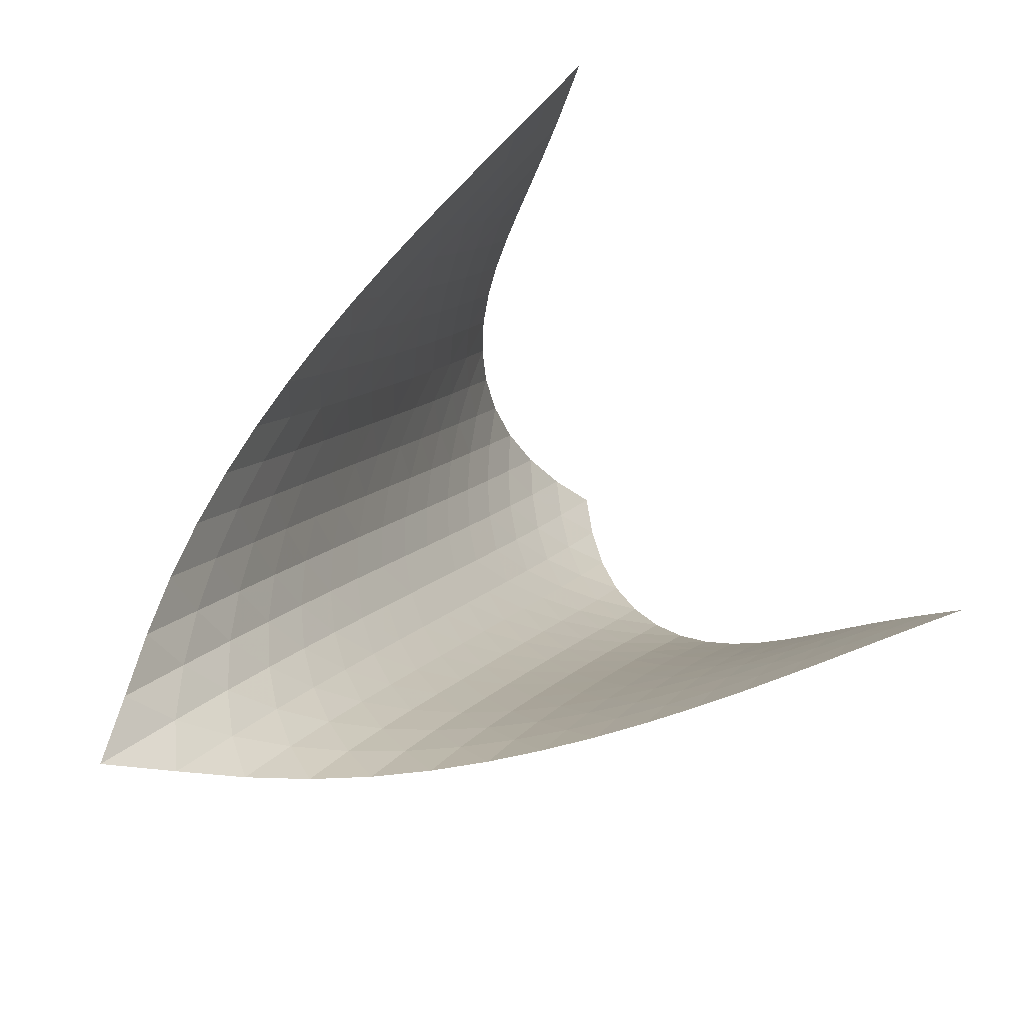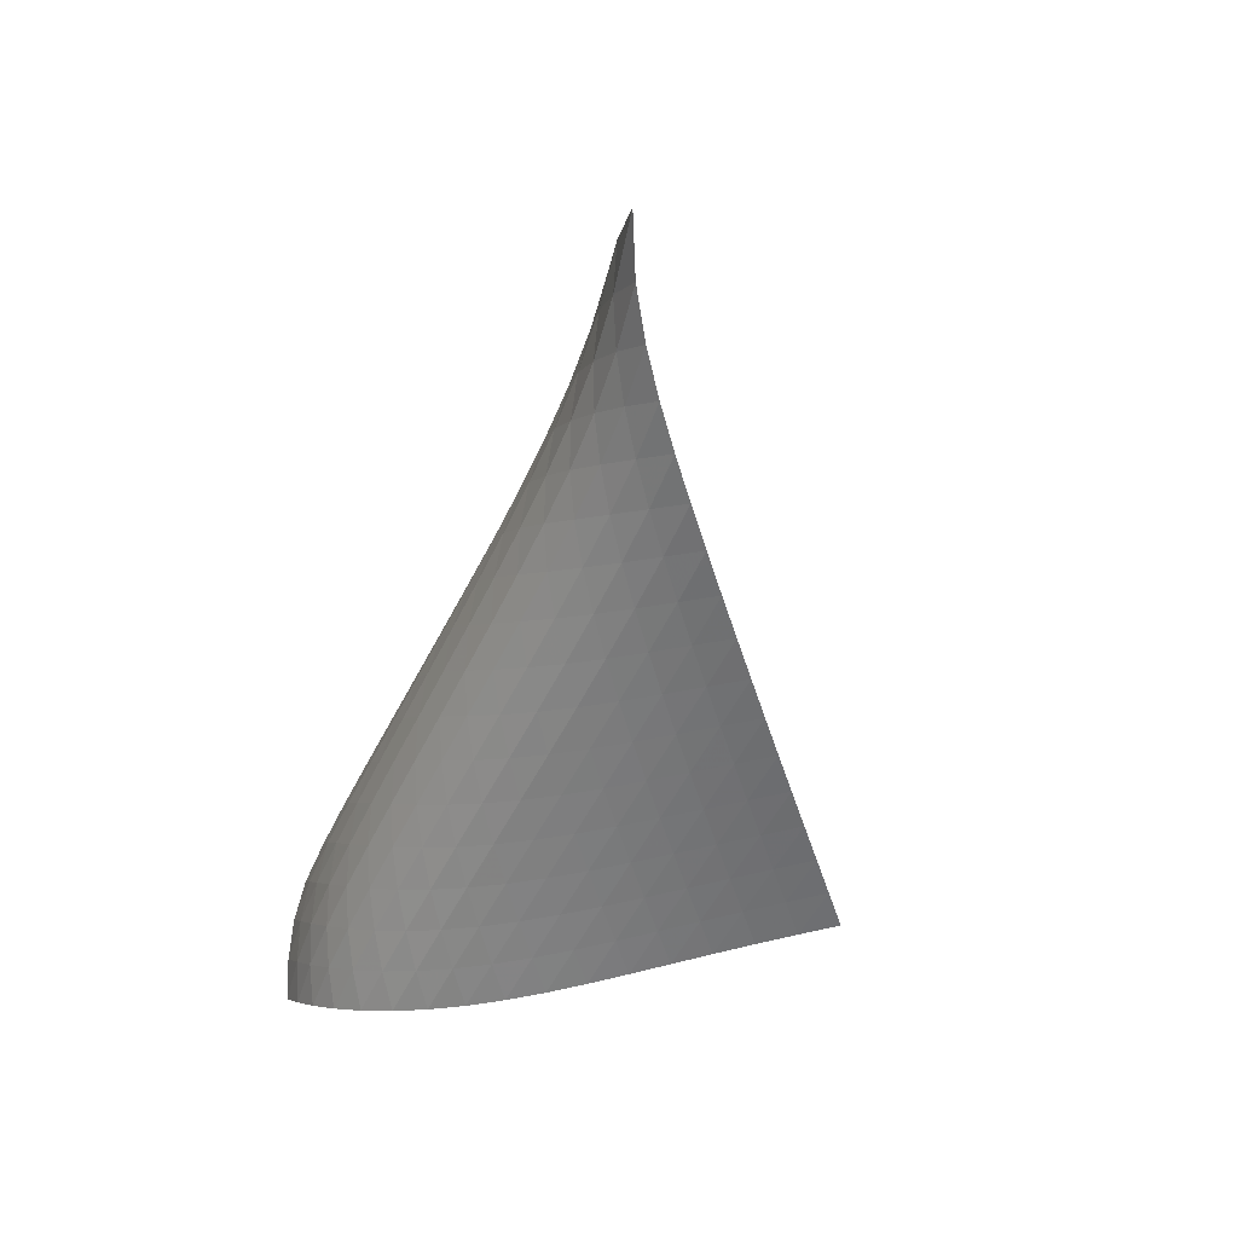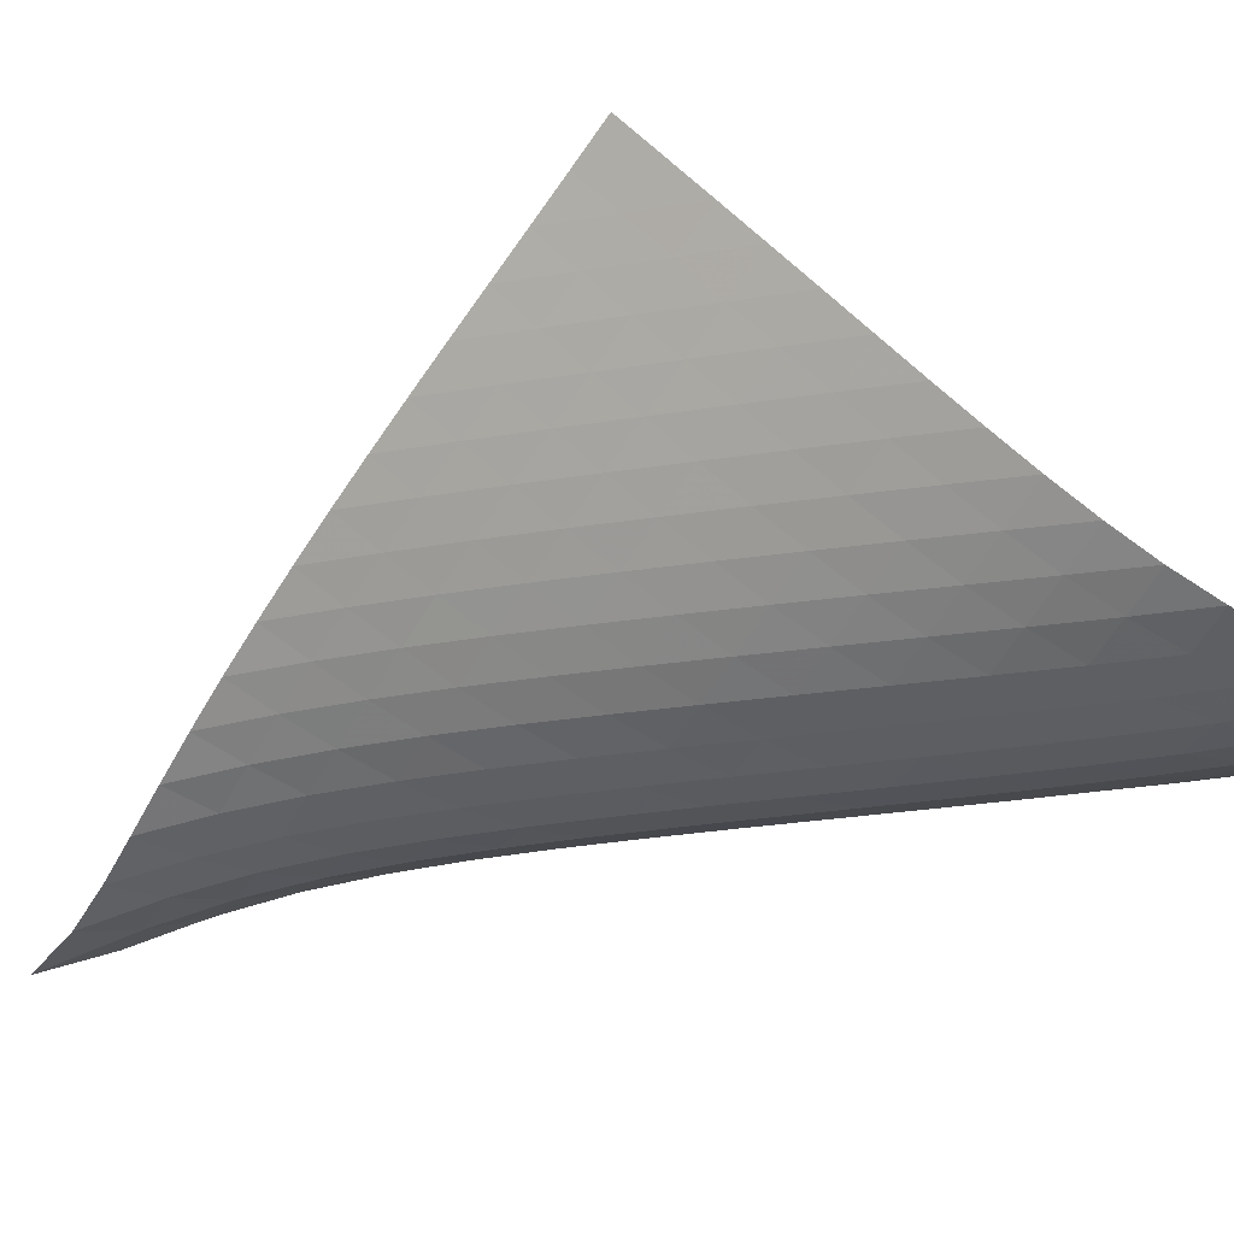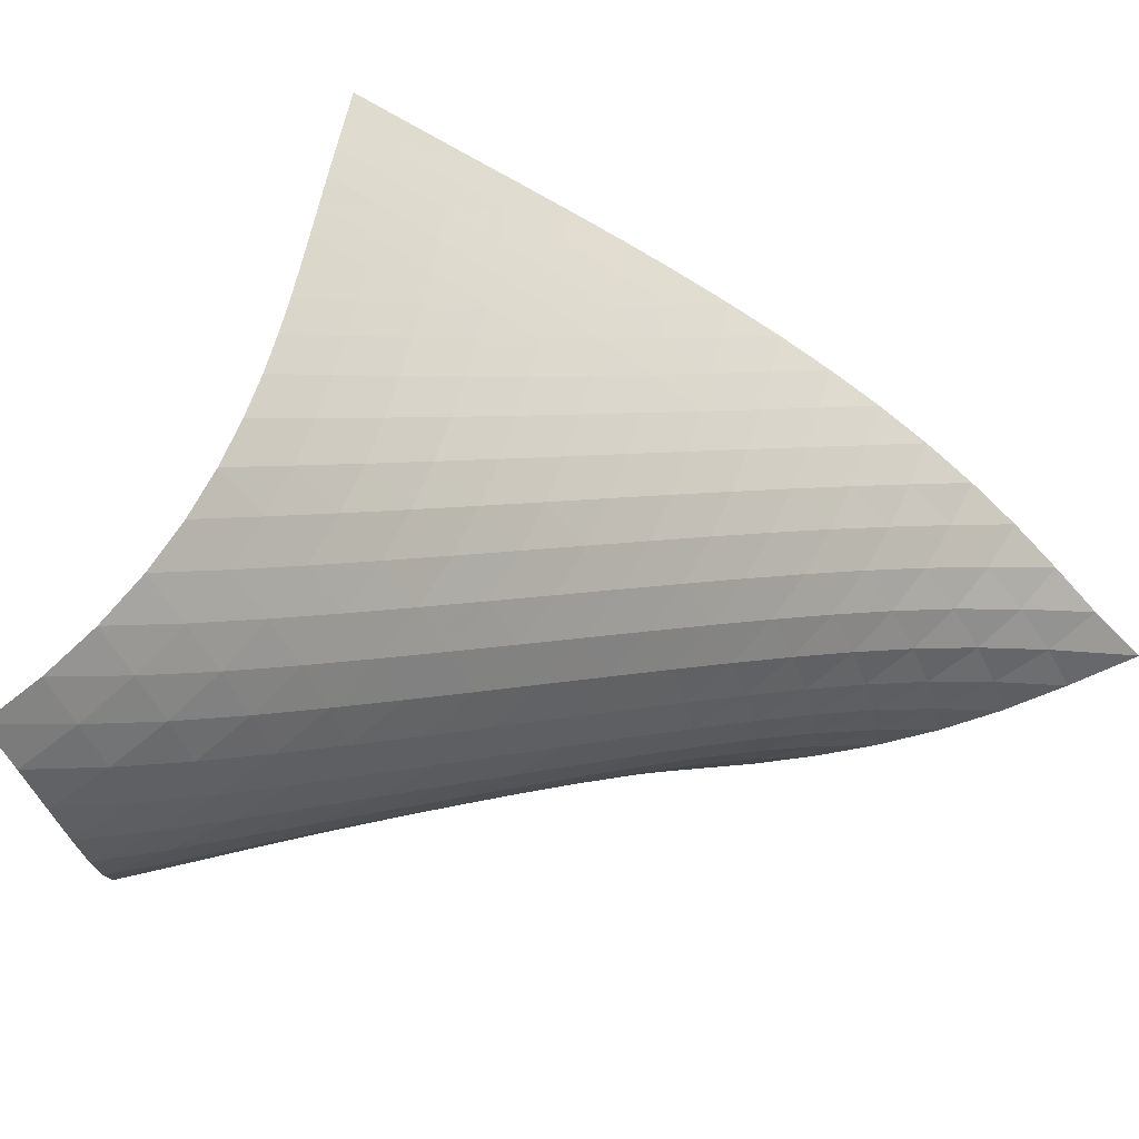
<metadata>
{"format":"obj","ext":"obj","renderer":"f3d","projection":"perspective","resolution":1024,"background":"white","views":[{"elev":26.9,"azim":-143.7,"up":"+Z"},{"elev":43.9,"azim":-149.6,"up":"+Y"},{"elev":-68.1,"azim":-55.3,"up":"+Z"},{"elev":-21.2,"azim":65.9,"up":"+Z"}]}
</metadata>
<code>
v -6.497 -0.04797 6.497
v -4.821 -12.89 11.93
v -11.93 -12.89 4.821
v -1.395 -18.16 1.395
v -11.64 -12.13 4.803
v -11.36 -11.36 4.782
v -11.08 -10.59 4.76
v -10.79 -9.816 4.741
v -10.5 -9.037 4.728
v -10.2 -8.255 4.727
v -9.892 -7.47 4.74
v -9.568 -6.683 4.77
v -9.228 -5.894 4.821
v -8.87 -5.105 4.897
v -8.492 -4.316 5.006
v -8.094 -3.528 5.157
v -7.678 -2.737 5.361
v -7.254 -1.932 5.636
v -6.843 -1.073 6.005
v -6.005 -1.073 6.843
v -5.636 -1.932 7.254
v -5.361 -2.737 7.678
v -5.157 -3.528 8.094
v -5.006 -4.316 8.492
v -4.897 -5.105 8.87
v -4.821 -5.894 9.228
v -4.77 -6.683 9.568
v -4.74 -7.47 9.892
v -4.727 -8.255 10.2
v -4.728 -9.037 10.5
v -4.741 -9.816 10.79
v -4.76 -10.59 11.08
v -4.782 -11.36 11.36
v -4.803 -12.13 11.64
v -4.422 -13.15 11.27
v -4.016 -13.4 10.61
v -3.6 -13.66 9.957
v -3.176 -13.91 9.308
v -2.75 -14.16 8.659
v -2.332 -14.41 8.004
v -1.934 -14.67 7.34
v -1.568 -14.93 6.66
v -1.251 -15.21 5.963
v -0.999 -15.51 5.252
v -0.8276 -15.84 4.534
v -0.7495 -16.21 3.822
v -0.7717 -16.63 3.136
v -0.894 -17.1 2.494
v -1.108 -17.61 1.913
v -1.913 -17.61 1.108
v -2.494 -17.1 0.894
v -3.136 -16.63 0.7717
v -3.822 -16.21 0.7495
v -4.534 -15.84 0.8276
v -5.252 -15.51 0.999
v -5.963 -15.21 1.251
v -6.66 -14.93 1.568
v -7.34 -14.67 1.934
v -8.004 -14.41 2.332
v -8.659 -14.16 2.75
v -9.308 -13.91 3.176
v -9.957 -13.66 3.6
v -10.61 -13.4 4.016
v -11.27 -13.15 4.422
v -6.268 -1.714 6.268
v -6.606 -2.436 5.792
v -6.987 -3.171 5.41
v -7.381 -3.915 5.113
v -7.772 -4.669 4.886
v -8.15 -5.432 4.714
v -8.514 -6.201 4.587
v -8.861 -6.974 4.496
v -9.194 -7.75 4.433
v -9.513 -8.526 4.394
v -9.821 -9.302 4.374
v -10.12 -10.08 4.37
v -10.41 -10.85 4.377
v -10.7 -11.62 4.391
v -10.98 -12.39 4.406
v -5.792 -2.436 6.606
v -6.026 -3.025 6.026
v -6.333 -3.667 5.531
v -6.686 -4.346 5.128
v -7.058 -5.053 4.81
v -7.432 -5.781 4.565
v -7.798 -6.525 4.379
v -8.152 -7.278 4.241
v -8.493 -8.039 4.141
v -8.821 -8.805 4.072
v -9.137 -9.573 4.028
v -9.443 -10.34 4.005
v -9.741 -11.11 3.996
v -10.03 -11.88 3.998
v -10.32 -12.64 4.005
v -5.41 -3.171 6.987
v -5.531 -3.667 6.333
v -5.738 -4.22 5.738
v -6.021 -4.824 5.224
v -6.356 -5.472 4.803
v -6.714 -6.156 4.468
v -7.078 -6.866 4.21
v -7.438 -7.595 4.013
v -7.787 -8.338 3.867
v -8.125 -9.09 3.762
v -8.451 -9.848 3.689
v -8.766 -10.61 3.643
v -9.072 -11.37 3.615
v -9.371 -12.13 3.602
v -9.665 -12.9 3.597
v -5.113 -3.915 7.381
v -5.128 -4.346 6.686
v -5.224 -4.824 6.021
v -5.414 -5.354 5.414
v -5.684 -5.936 4.888
v -6.007 -6.565 4.452
v -6.358 -7.233 4.105
v -6.717 -7.931 3.834
v -7.073 -8.65 3.629
v -7.42 -9.385 3.477
v -7.757 -10.13 3.368
v -8.083 -10.88 3.291
v -8.399 -11.64 3.24
v -8.708 -12.39 3.206
v -9.01 -13.15 3.186
v -4.886 -4.669 7.772
v -4.81 -5.053 7.058
v -4.803 -5.472 6.356
v -4.888 -5.936 5.684
v -5.07 -6.452 5.07
v -5.332 -7.02 4.534
v -5.648 -7.637 4.088
v -5.993 -8.294 3.73
v -6.35 -8.983 3.45
v -6.705 -9.694 3.237
v -7.053 -10.42 3.079
v -7.391 -11.16 2.963
v -7.72 -11.9 2.88
v -8.04 -12.65 2.82
v -8.353 -13.41 2.778
v -4.714 -5.432 8.15
v -4.565 -5.781 7.432
v -4.468 -6.156 6.714
v -4.452 -6.565 6.007
v -4.534 -7.02 5.332
v -4.713 -7.527 4.713
v -4.971 -8.088 4.172
v -5.282 -8.696 3.718
v -5.625 -9.345 3.351
v -5.981 -10.03 3.062
v -6.337 -10.73 2.841
v -6.687 -11.45 2.674
v -7.029 -12.18 2.549
v -7.362 -12.92 2.454
v -7.687 -13.66 2.383
v -4.587 -6.201 8.514
v -4.379 -6.525 7.798
v -4.21 -6.866 7.078
v -4.105 -7.233 6.358
v -4.088 -7.637 5.648
v -4.172 -8.088 4.971
v -4.35 -8.59 4.35
v -4.605 -9.144 3.805
v -4.914 -9.747 3.345
v -5.255 -10.39 2.97
v -5.611 -11.06 2.673
v -5.969 -11.76 2.442
v -6.323 -12.47 2.263
v -6.67 -13.2 2.124
v -7.009 -13.93 2.015
v -4.496 -6.974 8.861
v -4.241 -7.278 8.152
v -4.013 -7.595 7.438
v -3.834 -7.931 6.717
v -3.73 -8.294 5.993
v -3.718 -8.696 5.282
v -3.805 -9.144 4.605
v -3.984 -9.644 3.984
v -4.238 -10.19 3.436
v -4.545 -10.79 2.971
v -4.886 -11.43 2.589
v -5.242 -12.09 2.282
v -5.603 -12.78 2.038
v -5.962 -13.49 1.844
v -6.315 -14.2 1.689
v -4.433 -7.75 9.194
v -4.141 -8.039 8.493
v -3.867 -8.338 7.787
v -3.629 -8.65 7.073
v -3.45 -8.983 6.35
v -3.351 -9.345 5.625
v -3.345 -9.747 4.914
v -3.436 -10.19 4.238
v -3.617 -10.69 3.617
v -3.871 -11.24 3.068
v -4.178 -11.83 2.599
v -4.518 -12.46 2.209
v -4.877 -13.12 1.89
v -5.241 -13.8 1.63
v -5.605 -14.5 1.419
v -4.394 -8.526 9.513
v -4.072 -8.805 8.821
v -3.762 -9.09 8.125
v -3.477 -9.385 7.42
v -3.237 -9.694 6.705
v -3.062 -10.03 5.981
v -2.97 -10.39 5.255
v -2.971 -10.79 4.545
v -3.068 -11.24 3.871
v -3.251 -11.74 3.251
v -3.506 -12.29 2.701
v -3.813 -12.87 2.228
v -4.155 -13.5 1.829
v -4.515 -14.15 1.497
v -4.884 -14.82 1.222
v -4.374 -9.302 9.821
v -4.028 -9.573 9.137
v -3.689 -9.848 8.451
v -3.368 -10.13 7.757
v -3.079 -10.42 7.053
v -2.841 -10.73 6.337
v -2.673 -11.06 5.611
v -2.589 -11.43 4.886
v -2.599 -11.83 4.178
v -2.701 -12.29 3.506
v -2.889 -12.79 2.889
v -3.146 -13.33 2.339
v -3.455 -13.92 1.862
v -3.798 -14.53 1.455
v -4.162 -15.18 1.112
v -4.37 -10.08 10.12
v -4.005 -10.34 9.443
v -3.643 -10.61 8.766
v -3.291 -10.88 8.083
v -2.963 -11.16 7.391
v -2.674 -11.45 6.687
v -2.442 -11.76 5.969
v -2.282 -12.09 5.242
v -2.209 -12.46 4.518
v -2.228 -12.87 3.813
v -2.339 -13.33 3.146
v -2.533 -13.83 2.533
v -2.795 -14.38 1.986
v -3.107 -14.96 1.508
v -3.454 -15.57 1.097
v -4.377 -10.85 10.41
v -3.996 -11.11 9.741
v -3.615 -11.37 9.072
v -3.24 -11.64 8.399
v -2.88 -11.9 7.72
v -2.549 -12.18 7.029
v -2.263 -12.47 6.323
v -2.038 -12.78 5.603
v -1.89 -13.12 4.877
v -1.829 -13.5 4.155
v -1.862 -13.92 3.455
v -1.986 -14.38 2.795
v -2.19 -14.89 2.19
v -2.461 -15.44 1.651
v -2.782 -16.02 1.18
v -4.391 -11.62 10.7
v -3.998 -11.88 10.03
v -3.602 -12.13 9.371
v -3.206 -12.39 8.708
v -2.82 -12.65 8.04
v -2.454 -12.92 7.362
v -2.124 -13.2 6.67
v -1.844 -13.49 5.962
v -1.63 -13.8 5.241
v -1.497 -14.15 4.515
v -1.455 -14.53 3.798
v -1.508 -14.96 3.107
v -1.651 -15.44 2.461
v -1.874 -15.96 1.874
v -2.162 -16.52 1.354
v -4.406 -12.39 10.98
v -4.005 -12.64 10.32
v -3.597 -12.9 9.665
v -3.186 -13.15 9.01
v -2.778 -13.41 8.353
v -2.383 -13.66 7.687
v -2.015 -13.93 7.009
v -1.689 -14.2 6.315
v -1.419 -14.5 5.605
v -1.222 -14.82 4.884
v -1.112 -15.18 4.162
v -1.097 -15.57 3.454
v -1.18 -16.02 2.782
v -1.354 -16.52 2.162
v -1.605 -17.05 1.605
f 289 49 4
f 289 4 50
f 5 79 64
f 5 64 3
f 79 94 63
f 79 63 64
f 94 109 62
f 94 62 63
f 109 124 61
f 109 61 62
f 124 139 60
f 124 60 61
f 139 154 59
f 139 59 60
f 154 169 58
f 154 58 59
f 169 184 57
f 169 57 58
f 184 199 56
f 184 56 57
f 199 214 55
f 199 55 56
f 214 229 54
f 214 54 55
f 229 244 53
f 229 53 54
f 244 259 52
f 244 52 53
f 259 274 51
f 259 51 52
f 274 289 50
f 274 50 51
f 1 20 65
f 1 65 19
f 19 65 66
f 19 66 18
f 18 66 67
f 18 67 17
f 17 67 68
f 17 68 16
f 16 68 69
f 16 69 15
f 15 69 70
f 15 70 14
f 14 70 71
f 14 71 13
f 13 71 72
f 13 72 12
f 12 72 73
f 12 73 11
f 11 73 74
f 11 74 10
f 10 74 75
f 10 75 9
f 9 75 76
f 9 76 8
f 8 76 77
f 8 77 7
f 7 77 78
f 7 78 6
f 6 78 79
f 6 79 5
f 20 21 80
f 20 80 65
f 65 80 81
f 65 81 66
f 66 81 82
f 66 82 67
f 67 82 83
f 67 83 68
f 68 83 84
f 68 84 69
f 69 84 85
f 69 85 70
f 70 85 86
f 70 86 71
f 71 86 87
f 71 87 72
f 72 87 88
f 72 88 73
f 73 88 89
f 73 89 74
f 74 89 90
f 74 90 75
f 75 90 91
f 75 91 76
f 76 91 92
f 76 92 77
f 77 92 93
f 77 93 78
f 78 93 94
f 78 94 79
f 21 22 95
f 21 95 80
f 80 95 96
f 80 96 81
f 81 96 97
f 81 97 82
f 82 97 98
f 82 98 83
f 83 98 99
f 83 99 84
f 84 99 100
f 84 100 85
f 85 100 101
f 85 101 86
f 86 101 102
f 86 102 87
f 87 102 103
f 87 103 88
f 88 103 104
f 88 104 89
f 89 104 105
f 89 105 90
f 90 105 106
f 90 106 91
f 91 106 107
f 91 107 92
f 92 107 108
f 92 108 93
f 93 108 109
f 93 109 94
f 22 23 110
f 22 110 95
f 95 110 111
f 95 111 96
f 96 111 112
f 96 112 97
f 97 112 113
f 97 113 98
f 98 113 114
f 98 114 99
f 99 114 115
f 99 115 100
f 100 115 116
f 100 116 101
f 101 116 117
f 101 117 102
f 102 117 118
f 102 118 103
f 103 118 119
f 103 119 104
f 104 119 120
f 104 120 105
f 105 120 121
f 105 121 106
f 106 121 122
f 106 122 107
f 107 122 123
f 107 123 108
f 108 123 124
f 108 124 109
f 23 24 125
f 23 125 110
f 110 125 126
f 110 126 111
f 111 126 127
f 111 127 112
f 112 127 128
f 112 128 113
f 113 128 129
f 113 129 114
f 114 129 130
f 114 130 115
f 115 130 131
f 115 131 116
f 116 131 132
f 116 132 117
f 117 132 133
f 117 133 118
f 118 133 134
f 118 134 119
f 119 134 135
f 119 135 120
f 120 135 136
f 120 136 121
f 121 136 137
f 121 137 122
f 122 137 138
f 122 138 123
f 123 138 139
f 123 139 124
f 24 25 140
f 24 140 125
f 125 140 141
f 125 141 126
f 126 141 142
f 126 142 127
f 127 142 143
f 127 143 128
f 128 143 144
f 128 144 129
f 129 144 145
f 129 145 130
f 130 145 146
f 130 146 131
f 131 146 147
f 131 147 132
f 132 147 148
f 132 148 133
f 133 148 149
f 133 149 134
f 134 149 150
f 134 150 135
f 135 150 151
f 135 151 136
f 136 151 152
f 136 152 137
f 137 152 153
f 137 153 138
f 138 153 154
f 138 154 139
f 25 26 155
f 25 155 140
f 140 155 156
f 140 156 141
f 141 156 157
f 141 157 142
f 142 157 158
f 142 158 143
f 143 158 159
f 143 159 144
f 144 159 160
f 144 160 145
f 145 160 161
f 145 161 146
f 146 161 162
f 146 162 147
f 147 162 163
f 147 163 148
f 148 163 164
f 148 164 149
f 149 164 165
f 149 165 150
f 150 165 166
f 150 166 151
f 151 166 167
f 151 167 152
f 152 167 168
f 152 168 153
f 153 168 169
f 153 169 154
f 26 27 170
f 26 170 155
f 155 170 171
f 155 171 156
f 156 171 172
f 156 172 157
f 157 172 173
f 157 173 158
f 158 173 174
f 158 174 159
f 159 174 175
f 159 175 160
f 160 175 176
f 160 176 161
f 161 176 177
f 161 177 162
f 162 177 178
f 162 178 163
f 163 178 179
f 163 179 164
f 164 179 180
f 164 180 165
f 165 180 181
f 165 181 166
f 166 181 182
f 166 182 167
f 167 182 183
f 167 183 168
f 168 183 184
f 168 184 169
f 27 28 185
f 27 185 170
f 170 185 186
f 170 186 171
f 171 186 187
f 171 187 172
f 172 187 188
f 172 188 173
f 173 188 189
f 173 189 174
f 174 189 190
f 174 190 175
f 175 190 191
f 175 191 176
f 176 191 192
f 176 192 177
f 177 192 193
f 177 193 178
f 178 193 194
f 178 194 179
f 179 194 195
f 179 195 180
f 180 195 196
f 180 196 181
f 181 196 197
f 181 197 182
f 182 197 198
f 182 198 183
f 183 198 199
f 183 199 184
f 28 29 200
f 28 200 185
f 185 200 201
f 185 201 186
f 186 201 202
f 186 202 187
f 187 202 203
f 187 203 188
f 188 203 204
f 188 204 189
f 189 204 205
f 189 205 190
f 190 205 206
f 190 206 191
f 191 206 207
f 191 207 192
f 192 207 208
f 192 208 193
f 193 208 209
f 193 209 194
f 194 209 210
f 194 210 195
f 195 210 211
f 195 211 196
f 196 211 212
f 196 212 197
f 197 212 213
f 197 213 198
f 198 213 214
f 198 214 199
f 29 30 215
f 29 215 200
f 200 215 216
f 200 216 201
f 201 216 217
f 201 217 202
f 202 217 218
f 202 218 203
f 203 218 219
f 203 219 204
f 204 219 220
f 204 220 205
f 205 220 221
f 205 221 206
f 206 221 222
f 206 222 207
f 207 222 223
f 207 223 208
f 208 223 224
f 208 224 209
f 209 224 225
f 209 225 210
f 210 225 226
f 210 226 211
f 211 226 227
f 211 227 212
f 212 227 228
f 212 228 213
f 213 228 229
f 213 229 214
f 30 31 230
f 30 230 215
f 215 230 231
f 215 231 216
f 216 231 232
f 216 232 217
f 217 232 233
f 217 233 218
f 218 233 234
f 218 234 219
f 219 234 235
f 219 235 220
f 220 235 236
f 220 236 221
f 221 236 237
f 221 237 222
f 222 237 238
f 222 238 223
f 223 238 239
f 223 239 224
f 224 239 240
f 224 240 225
f 225 240 241
f 225 241 226
f 226 241 242
f 226 242 227
f 227 242 243
f 227 243 228
f 228 243 244
f 228 244 229
f 31 32 245
f 31 245 230
f 230 245 246
f 230 246 231
f 231 246 247
f 231 247 232
f 232 247 248
f 232 248 233
f 233 248 249
f 233 249 234
f 234 249 250
f 234 250 235
f 235 250 251
f 235 251 236
f 236 251 252
f 236 252 237
f 237 252 253
f 237 253 238
f 238 253 254
f 238 254 239
f 239 254 255
f 239 255 240
f 240 255 256
f 240 256 241
f 241 256 257
f 241 257 242
f 242 257 258
f 242 258 243
f 243 258 259
f 243 259 244
f 32 33 260
f 32 260 245
f 245 260 261
f 245 261 246
f 246 261 262
f 246 262 247
f 247 262 263
f 247 263 248
f 248 263 264
f 248 264 249
f 249 264 265
f 249 265 250
f 250 265 266
f 250 266 251
f 251 266 267
f 251 267 252
f 252 267 268
f 252 268 253
f 253 268 269
f 253 269 254
f 254 269 270
f 254 270 255
f 255 270 271
f 255 271 256
f 256 271 272
f 256 272 257
f 257 272 273
f 257 273 258
f 258 273 274
f 258 274 259
f 33 34 275
f 33 275 260
f 260 275 276
f 260 276 261
f 261 276 277
f 261 277 262
f 262 277 278
f 262 278 263
f 263 278 279
f 263 279 264
f 264 279 280
f 264 280 265
f 265 280 281
f 265 281 266
f 266 281 282
f 266 282 267
f 267 282 283
f 267 283 268
f 268 283 284
f 268 284 269
f 269 284 285
f 269 285 270
f 270 285 286
f 270 286 271
f 271 286 287
f 271 287 272
f 272 287 288
f 272 288 273
f 273 288 289
f 273 289 274
f 34 2 35
f 34 35 275
f 275 35 36
f 275 36 276
f 276 36 37
f 276 37 277
f 277 37 38
f 277 38 278
f 278 38 39
f 278 39 279
f 279 39 40
f 279 40 280
f 280 40 41
f 280 41 281
f 281 41 42
f 281 42 282
f 282 42 43
f 282 43 283
f 283 43 44
f 283 44 284
f 284 44 45
f 284 45 285
f 285 45 46
f 285 46 286
f 286 46 47
f 286 47 287
f 287 47 48
f 287 48 288
f 288 48 49
f 288 49 289

</code>
